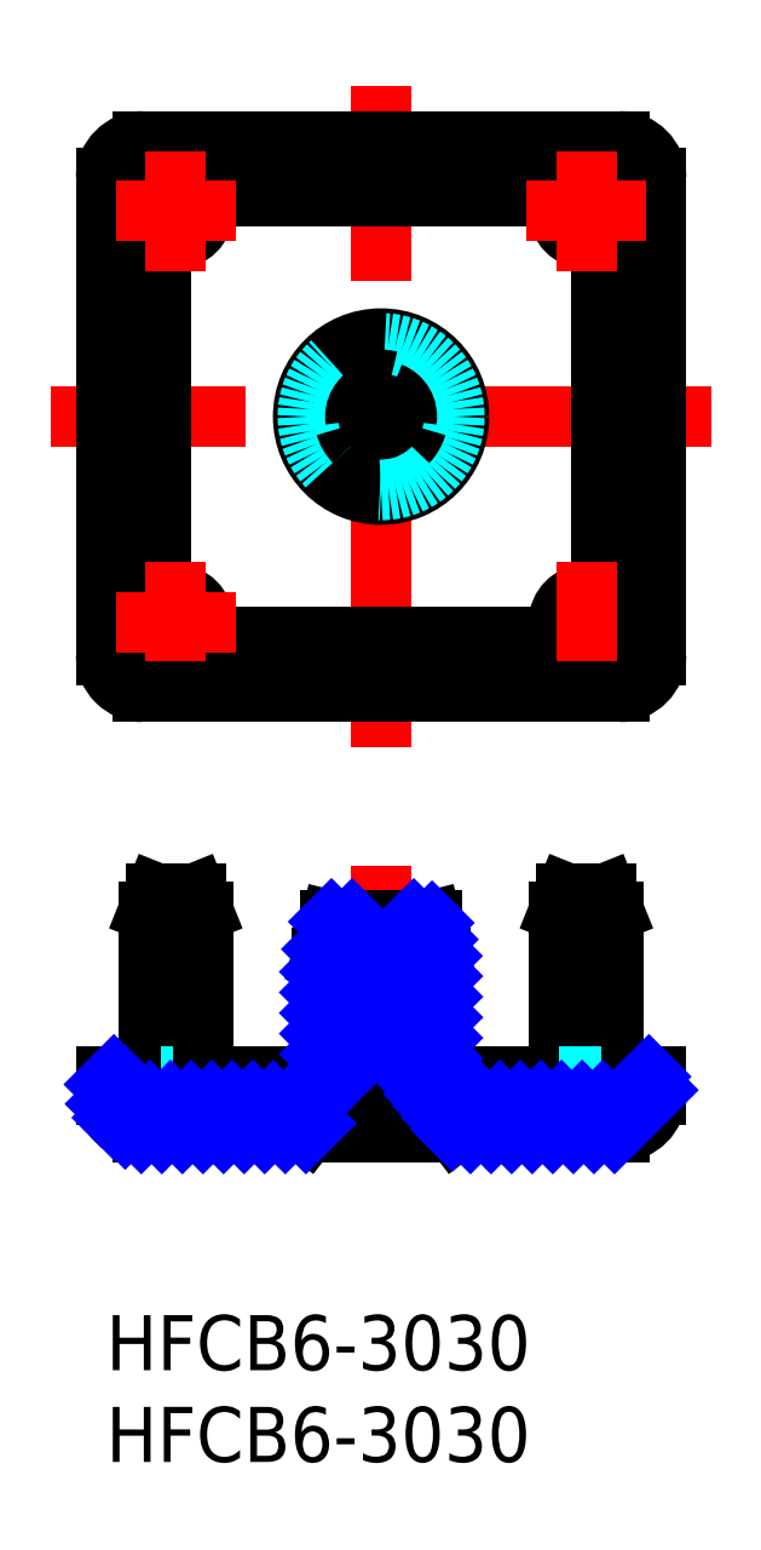
<metadata>
{"format":"dxf","ext":"dxf","renderer":"ezdxf+matplotlib","layout":"modelspace","background":"white","min_lineweight":24,"dpi":150}
</metadata>
<code>
0
SECTION
2
ENTITIES
0
INSERT
8
MSM_CONTINUOUS
2
*U3
10
0
20
0
30
0
0
INSERT
8
MSM_CONTINUOUS
2
*U4
10
0
20
0
30
0
0
LINE
8
MSM_DASHED
10
4.55
20
11.6
30
0
11
4.55
21
23
31
0
0
LINE
8
MSM_DASHED
10
3.05
20
23
30
0
11
3.05
21
11.6
31
0
0
LINE
8
MSM_DASHED
10
26.95
20
11.6
30
0
11
26.95
21
23
31
0
0
LINE
8
MSM_DASHED
10
25.45
20
23
30
0
11
25.45
21
11.6
31
0
0
LINE
8
MSM_DASHED
10
2.25
20
11.6
30
0
11
2.25
21
13
31
0
0
LINE
8
MSM_DASHED
10
1
20
13
30
0
11
1
21
11.6
31
0
0
LINE
8
MSM_CENTER
10
3.8
20
10.03
30
0
11
3.8
21
24.57
31
0
0
LINE
8
MSM_CENTER
10
26.2
20
10.03
30
0
11
26.2
21
24.57
31
0
0
LINE
8
MSM_CENTER
10
15
20
24.5
30
0
11
15
21
7
31
0
0
LINE
8
MSM_CENTER
10
15
20
30.97
30
0
11
15
21
66.97
31
0
0
LINE
8
MSM_CENTER
10
33
20
48.97
30
0
11
-3
21
48.97
31
0
0
ARC
8
MSM_CONTINUOUS
10
15
20
48.97
30
0
40
1.4
50
230.9
51
309.1
0
CIRCLE
8
MSM_CONTINUOUS
10
15
20
48.97
30
0
40
4.25
0
LINE
8
MSM_CONTINUOUS
10
12.47
20
46.94
30
0
11
14.12
21
47.89
31
0
0
LINE
8
MSM_CONTINUOUS
10
15.88
20
47.89
30
0
11
17.53
21
46.94
31
0
0
LINE
8
MSM_CONTINUOUS
10
15.5
20
52.19
30
0
11
15.5
21
50.28
31
0
0
LINE
8
MSM_CONTINUOUS
10
18.03
20
47.8
30
0
11
16.38
21
48.75
31
0
0
ARC
8
MSM_CONTINUOUS
10
15
20
48.97
30
0
40
2.75
50
340.5
51
79.52
0
LINE
8
MSM_CONTINUOUS
10
11.97
20
47.8
30
0
11
13.62
21
48.75
31
0
0
LINE
8
MSM_CONTINUOUS
10
14.5
20
52.19
30
0
11
14.5
21
50.28
31
0
0
ARC
8
MSM_CONTINUOUS
10
15
20
48.97
30
0
40
2.75
50
100.5
51
199.5
0
ARC
8
MSM_CONTINUOUS
10
15
20
48.97
30
0
40
2.75
50
220.5
51
319.5
0
CIRCLE
8
MSM_CONTINUOUS
10
15
20
48.97
30
0
40
3.25
0
CIRCLE
8
MSM_DASHED
10
15
20
48.97
30
0
40
4
0
CIRCLE
8
MSM_CONTINUOUS
10
3.8
20
37.77
30
0
40
1.1
0
CIRCLE
8
MSM_CONTINUOUS
10
3.8
20
37.77
30
0
40
0.75
0
CIRCLE
8
MSM_CONTINUOUS
10
26.2
20
37.77
30
0
40
1.1
0
CIRCLE
8
MSM_CONTINUOUS
10
26.2
20
37.77
30
0
40
0.75
0
CIRCLE
8
MSM_CONTINUOUS
10
26.2
20
60.17
30
0
40
1.1
0
CIRCLE
8
MSM_CONTINUOUS
10
26.2
20
60.17
30
0
40
0.75
0
CIRCLE
8
MSM_CONTINUOUS
10
3.8
20
60.17
30
0
40
1.1
0
CIRCLE
8
MSM_CONTINUOUS
10
3.8
20
60.17
30
0
40
0.75
0
CIRCLE
8
MSM_CONTINUOUS
10
3.8
20
37.77
30
0
40
1.5
0
CIRCLE
8
MSM_CONTINUOUS
10
26.2
20
37.77
30
0
40
1.5
0
CIRCLE
8
MSM_CONTINUOUS
10
26.2
20
60.17
30
0
40
1.5
0
CIRCLE
8
MSM_CONTINUOUS
10
3.8
20
60.17
30
0
40
1.5
0
LINE
8
MSM_CONTINUOUS
10
28
20
63.97
30
0
11
2
21
63.97
31
0
0
ARC
8
MSM_CONTINUOUS
10
26.2
20
37.77
30
0
40
2.8
50
196.6
51
73.4
0
LINE
8
MSM_CONTINUOUS
10
-2.505e-11
20
61.97
30
0
11
-2.506e-11
21
35.97
31
0
0
LINE
8
MSM_CONTINUOUS
10
27
20
40.46
30
0
11
27
21
57.49
31
0
0
ARC
8
MSM_CONTINUOUS
10
3.8
20
37.77
30
0
40
2.8
50
106.6
51
343.4
0
ARC
8
MSM_CONTINUOUS
10
28
20
61.97
30
0
40
2
50
0
51
90
0
ARC
8
MSM_CONTINUOUS
10
3.8
20
60.17
30
0
40
2.8
50
16.6
51
253.4
0
LINE
8
MSM_CONTINUOUS
10
3
20
57.49
30
0
11
3
21
40.46
31
0
0
LINE
8
MSM_CONTINUOUS
10
23.52
20
60.97
30
0
11
6.483
21
60.97
31
0
0
LINE
8
MSM_CONTINUOUS
10
6.483
20
36.97
30
0
11
23.52
21
36.97
31
0
0
ARC
8
MSM_CONTINUOUS
10
2
20
61.97
30
0
40
2
50
90
51
180
0
LINE
8
MSM_CONTINUOUS
10
30
20
35.97
30
0
11
30
21
61.97
31
0
0
ARC
8
MSM_CONTINUOUS
10
28
20
35.97
30
0
40
2
50
270
51
0
0
ARC
8
MSM_CONTINUOUS
10
2
20
35.97
30
0
40
2
50
180
51
270
0
ARC
8
MSM_CONTINUOUS
10
26.2
20
60.17
30
0
40
2.8
50
286.6
51
163.4
0
LINE
8
MSM_CENTER
10
3.8
20
34.52
30
0
11
3.8
21
41.02
31
0
0
LINE
8
MSM_CENTER
10
0.55
20
37.77
30
0
11
7.05
21
37.77
31
0
0
LINE
8
MSM_CENTER
10
3.8
20
63.42
30
0
11
3.8
21
56.92
31
0
0
LINE
8
MSM_CENTER
10
0.55
20
60.17
30
0
11
7.05
21
60.17
31
0
0
LINE
8
MSM_CENTER
10
26.2
20
34.52
30
0
11
26.2
21
41.02
31
0
0
LINE
8
MSM_CENTER
10
29.45
20
60.17
30
0
11
22.95
21
60.17
31
0
0
LINE
8
MSM_CENTER
10
26.2
20
63.42
30
0
11
26.2
21
56.92
31
0
0
ARC
8
MSM_CONTINUOUS
10
15
20
48.97
30
0
40
1.4
50
110.9
51
189.1
0
ARC
8
MSM_CONTINUOUS
10
15
20
48.97
30
0
40
1.4
50
350.9
51
69.08
0
ARC
8
MSM_CONTINUOUS
10
15
20
48.97
30
0
40
2
50
315.5
51
344.5
0
ARC
8
MSM_CONTINUOUS
10
15
20
48.97
30
0
40
2
50
75.52
51
104.5
0
ARC
8
MSM_CONTINUOUS
10
15
20
48.97
30
0
40
2
50
195.5
51
224.5
0
LINE
8
MSM_CONTINUOUS
10
2
20
33.97
30
0
11
28
21
33.97
31
0
0
LINE
8
MSM_CONTINUOUS
10
5.3
20
11.68
30
0
11
5.3
21
22
31
0
0
LINE
8
MSM_CONTINUOUS
10
2.3
20
22
30
0
11
2.3
21
13
31
0
0
LINE
8
MSM_CONTINUOUS
10
5.3
20
22
30
0
11
4.9
21
23
31
0
0
LINE
8
MSM_CONTINUOUS
10
2.7
20
23
30
0
11
2.3
21
22
31
0
0
ARC
8
MSM_CONTINUOUS
10
2
20
12
30
0
40
2
50
180
51
270
0
LINE
8
MSM_CONTINUOUS
10
3.353e-07
20
13
30
0
11
-2.505e-11
21
12
31
0
0
LINE
8
MSM_CONTINUOUS
10
3
20
11.6
30
0
11
3
21
13
31
0
0
LINE
8
MSM_CONTINUOUS
10
3
20
13
30
0
11
3.353e-07
21
13
31
0
0
LINE
8
MSM_CONTINUOUS
10
3
20
11.6
30
0
11
10.75
21
11.6
31
0
0
LINE
8
MSM_CONTINUOUS
10
28
20
10
30
0
11
2
21
10
31
0
0
LINE
8
MSM_CONTINUOUS
10
17.75
20
21.5
30
0
11
15.5
21
21.5
31
0
0
LINE
8
MSM_CONTINUOUS
10
14.5
20
21.5
30
0
11
12.25
21
21.5
31
0
0
LINE
8
MSM_CONTINUOUS
10
17
20
12.6
30
0
11
13
21
12.6
31
0
0
LINE
8
MSM_CONTINUOUS
10
6.483
20
11.68
30
0
11
6.483
21
13
31
0
0
LINE
8
MSM_DASHED
10
5.3
20
13
30
0
11
3
21
13
31
0
0
LINE
8
MSM_CONTINUOUS
10
2.3
20
22
30
0
11
5.3
21
22
31
0
0
LINE
8
MSM_CONTINUOUS
10
2.7
20
23
30
0
11
4.9
21
23
31
0
0
LINE
8
MSM_CONTINUOUS
10
19.25
20
11.6
30
0
11
27
21
11.6
31
0
0
LINE
8
MSM_CONTINUOUS
10
11.75
20
13
30
0
11
5.3
21
13
31
0
0
LINE
8
MSM_CONTINUOUS
10
15.5
20
15
30
0
11
15.5
21
21.5
31
0
0
LINE
8
MSM_CONTINUOUS
10
14.5
20
15
30
0
11
14.5
21
21.5
31
0
0
LINE
8
MSM_CONTINUOUS
10
18.25
20
12.6
30
0
11
18.25
21
19.5
31
0
0
LINE
8
MSM_CONTINUOUS
10
11.75
20
12.6
30
0
11
11.75
21
19.5
31
0
0
LINE
8
MSM_CONTINUOUS
10
11
20
10
30
0
11
13
21
12.6
31
0
0
LINE
8
MSM_CONTINUOUS
10
19
20
10
30
0
11
17
21
12.6
31
0
0
LINE
8
MSM_CONTINUOUS
10
10.75
20
11.6
30
0
11
11.75
21
12.6
31
0
0
LINE
8
MSM_CONTINUOUS
10
19.25
20
11.6
30
0
11
18.25
21
12.6
31
0
0
LINE
8
MSM_CONTINUOUS
10
17
20
12.6
30
0
11
16.4
21
21.5
31
0
0
LINE
8
MSM_CONTINUOUS
10
13
20
12.6
30
0
11
13.6
21
21.5
31
0
0
LINE
8
MSM_CONTINUOUS
10
11.75
20
19.5
30
0
11
12.25
21
21.5
31
0
0
LINE
8
MSM_CONTINUOUS
10
18.25
20
19.5
30
0
11
17.75
21
21.5
31
0
0
ARC
8
MSM_CONTINUOUS
10
15
20
15
30
0
40
0.5
50
180
51
0
0
LINE
8
MSM_CONTINUOUS
10
18.25
20
13
30
0
11
24.7
21
13
31
0
0
LINE
8
MSM_DASHED
10
3
20
11.6
30
0
11
1
21
11.6
31
0
0
LINE
8
MSM_DASHED
10
2.3
20
13
30
0
11
2.3
21
11.6
31
0
0
LINE
8
MSM_DASHED
10
27.75
20
11.6
30
0
11
27.75
21
13
31
0
0
LINE
8
MSM_DASHED
10
29
20
13
30
0
11
29
21
11.6
31
0
0
LINE
8
MSM_CONTINUOUS
10
24.7
20
11.68
30
0
11
24.7
21
22
31
0
0
LINE
8
MSM_CONTINUOUS
10
27.7
20
22
30
0
11
27.7
21
13
31
0
0
LINE
8
MSM_CONTINUOUS
10
24.7
20
22
30
0
11
25.1
21
23
31
0
0
LINE
8
MSM_CONTINUOUS
10
27.3
20
23
30
0
11
27.7
21
22
31
0
0
ARC
8
MSM_CONTINUOUS
10
28
20
12
30
0
40
2
50
270
51
0
0
LINE
8
MSM_CONTINUOUS
10
30
20
13
30
0
11
30
21
12
31
0
0
LINE
8
MSM_CONTINUOUS
10
27
20
11.6
30
0
11
27
21
13
31
0
0
LINE
8
MSM_CONTINUOUS
10
27
20
13
30
0
11
30
21
13
31
0
0
LINE
8
MSM_CONTINUOUS
10
23.52
20
11.68
30
0
11
23.52
21
13
31
0
0
LINE
8
MSM_DASHED
10
24.7
20
13
30
0
11
27
21
13
31
0
0
LINE
8
MSM_CONTINUOUS
10
27.7
20
22
30
0
11
24.7
21
22
31
0
0
LINE
8
MSM_CONTINUOUS
10
27.3
20
23
30
0
11
25.1
21
23
31
0
0
LINE
8
MSM_DASHED
10
27
20
11.6
30
0
11
29
21
11.6
31
0
0
LINE
8
MSM_DASHED
10
27.7
20
13
30
0
11
27.7
21
11.6
31
0
0
INSERT
8
MSM_NARROW
2
*X5
10
0
20
0
30
0
0
ENDSEC
0
EOF

</code>
